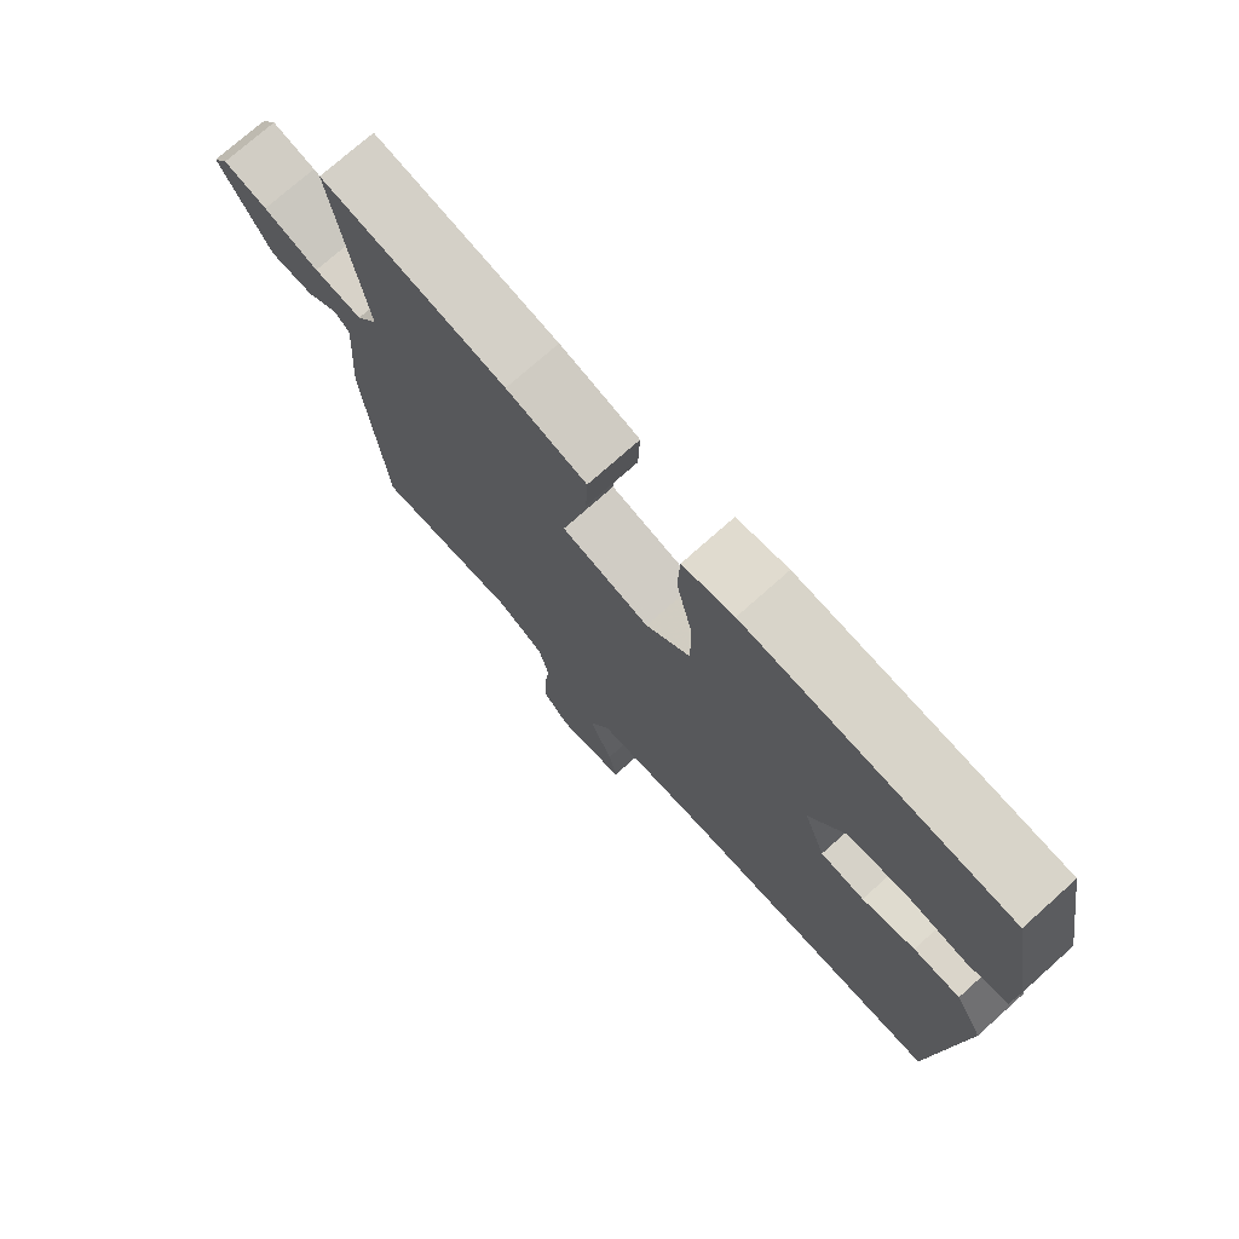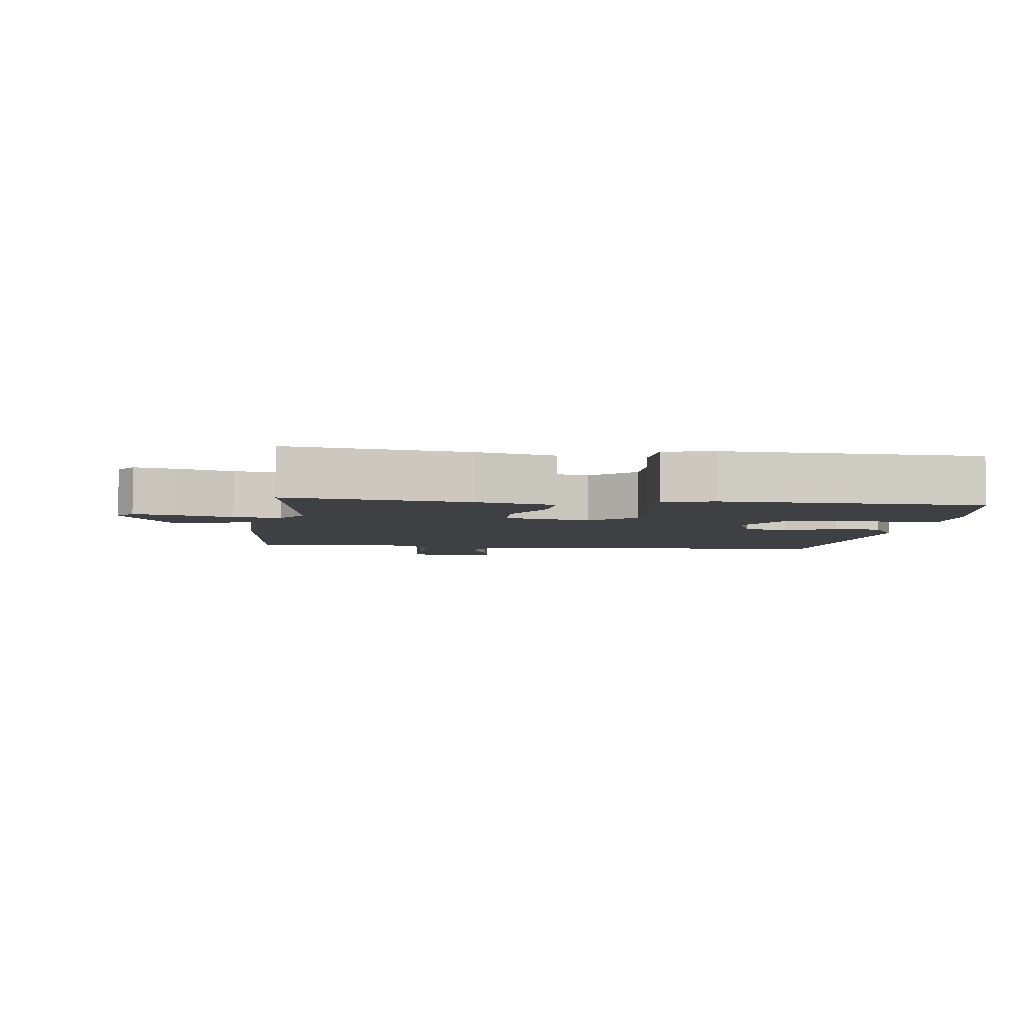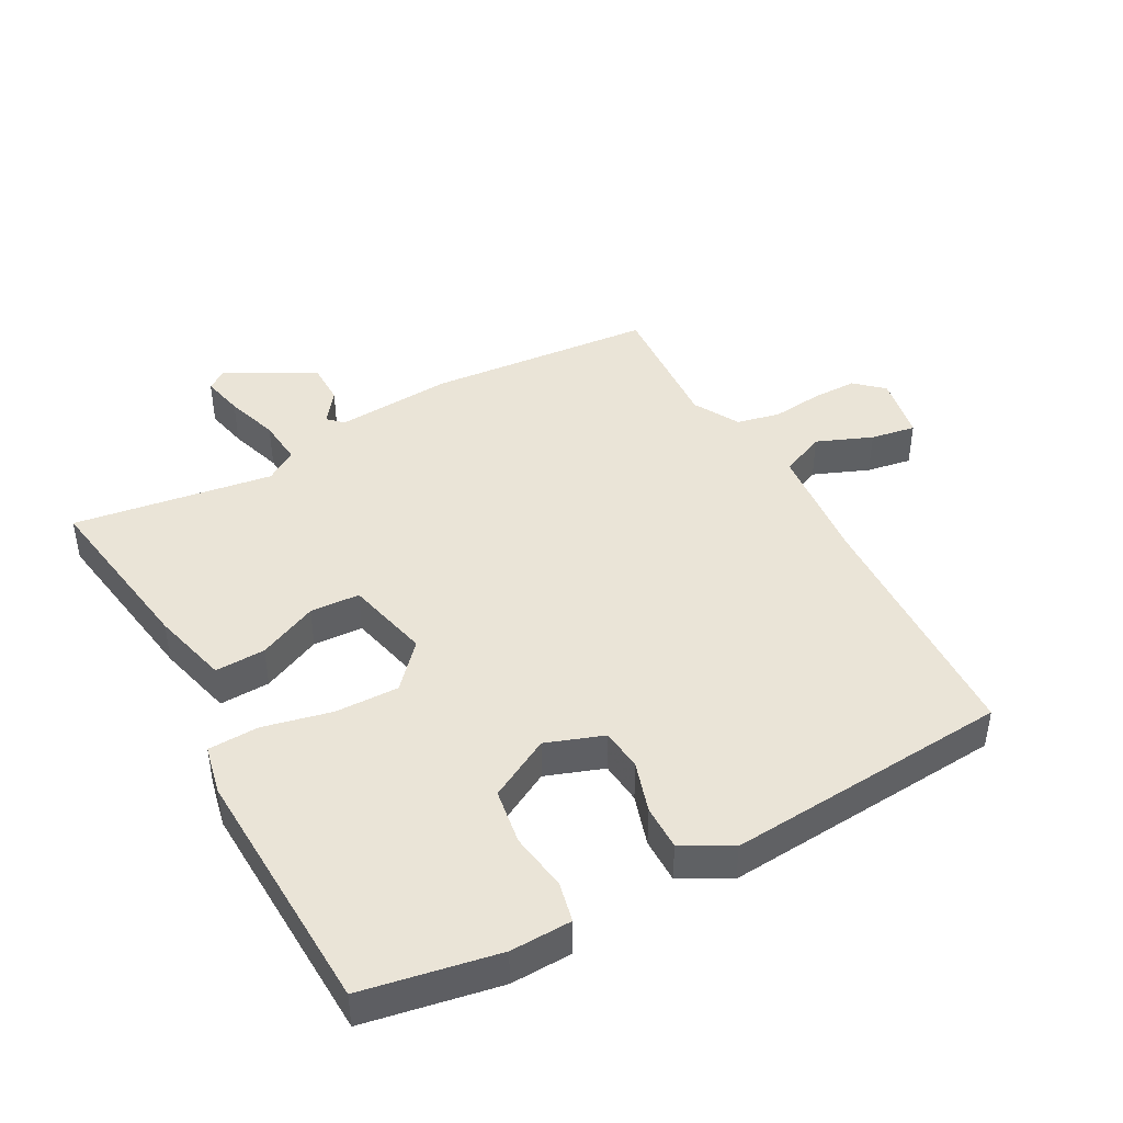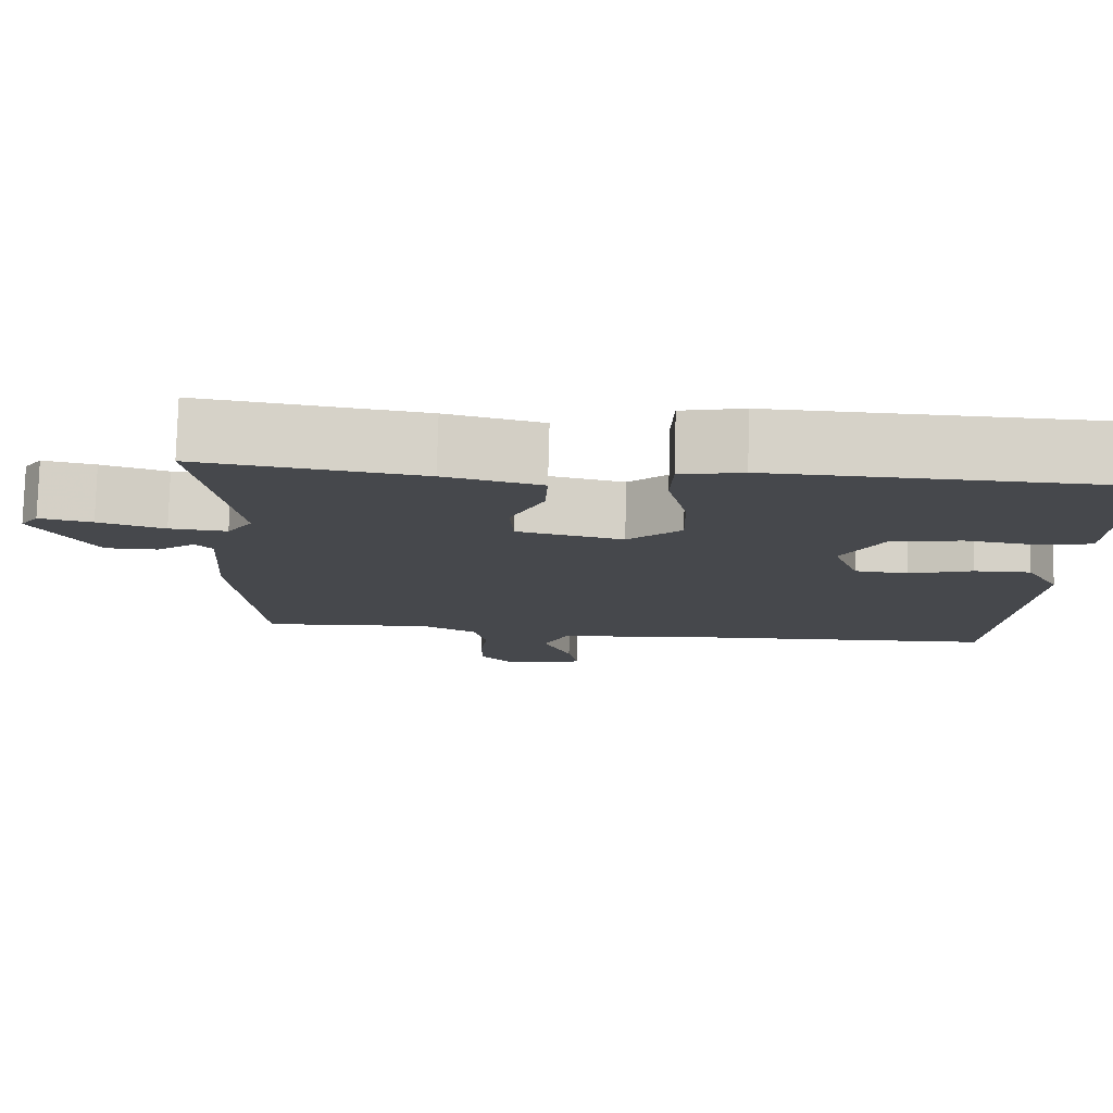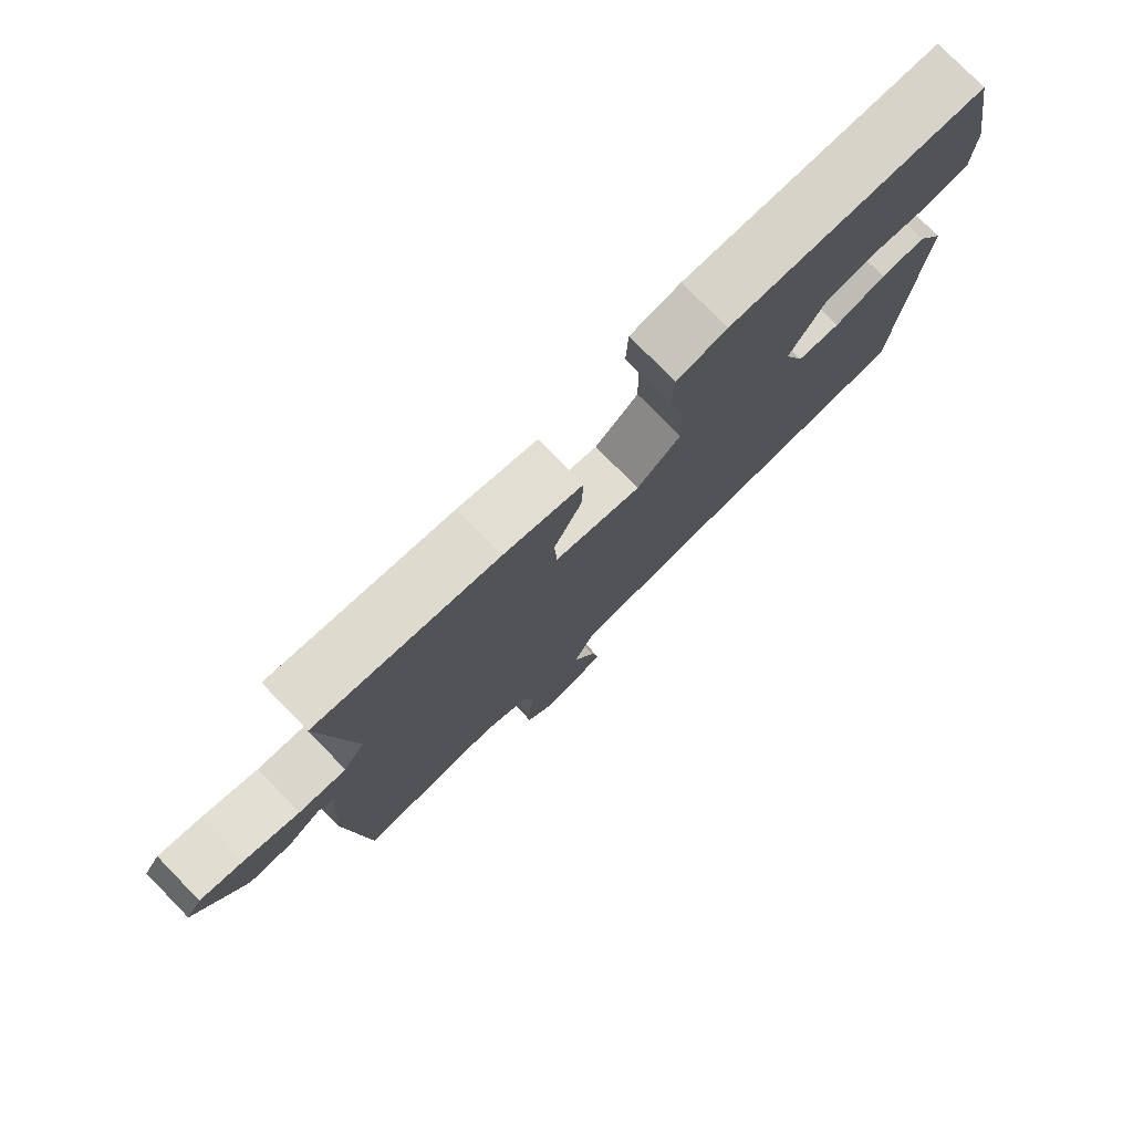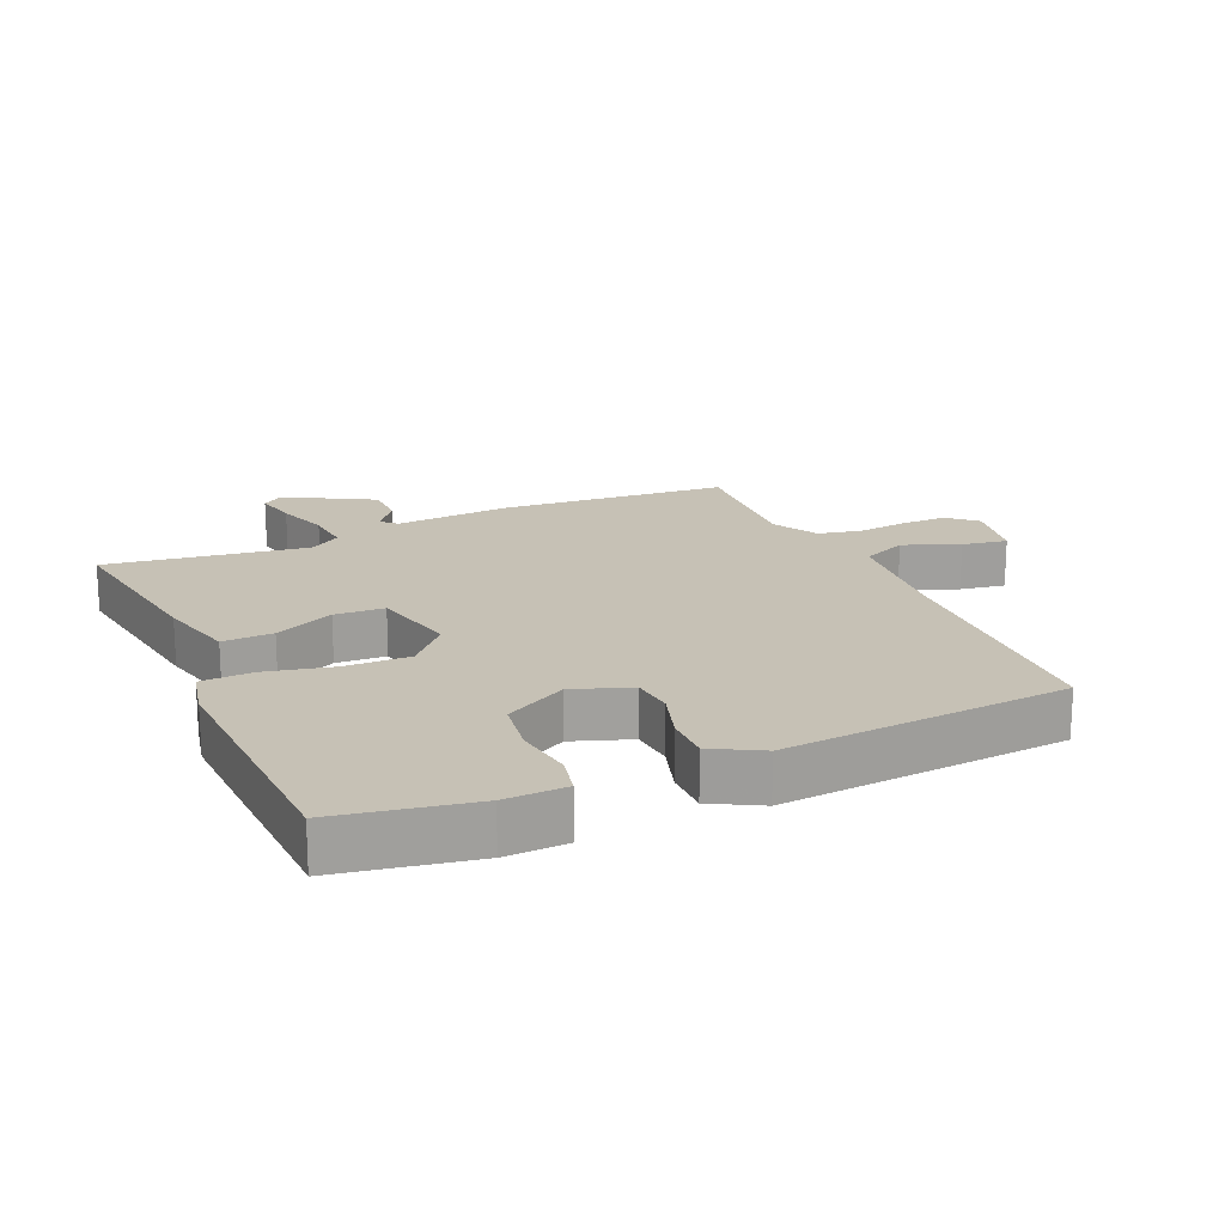
<metadata>
{"format":"obj","ext":"obj","renderer":"f3d","projection":"perspective","resolution":1024,"background":"white","views":[{"elev":74.7,"azim":48.3,"up":"+Z"},{"elev":-4.6,"azim":-7.3,"up":"+Y"},{"elev":43.6,"azim":61.2,"up":"+Y"},{"elev":78.6,"azim":1.5,"up":"+Z"},{"elev":77.9,"azim":-44.4,"up":"+Z"},{"elev":18.8,"azim":65.9,"up":"+Y"}]}
</metadata>
<code>
v 0.5 0.07 -0.5
v 0.109 0.07 -0.518
v -0.08 0.07 -0.537
v -0.111 0.07 -0.607
v -0.076 0.07 -0.693
v -0.064 0.07 -0.763
v -0.167 0.07 -0.783
v -0.206 0.07 -0.74
v -0.206 0.07 -0.67
v -0.197 0.07 -0.591
v -0.212 0.07 -0.524
v -0.283 0.07 -0.485
v -0.5 0.07 -0.5
v -0.53 0.07 -0.148
v -0.517 0.07 0.033
v -0.539 0.07 0.056
v -0.588 0.07 0.019
v -0.654 0.07 0.019
v -0.73 0.07 0.154
v -0.707 0.07 0.187
v -0.641 0.07 0.173
v -0.558 0.07 0.147
v -0.486 0.07 0.141
v -0.454 0.07 0.19
v -0.5 0.07 0.5
v -0.224 0.07 0.459
v -0.104 0.07 0.429
v -0.107 0.07 0.351
v -0.149 0.07 0.259
v -0.145 0.07 0.182
v -0.013 0.07 0.152
v 0.054 0.07 0.213
v 0.052 0.07 0.312
v 0.028 0.07 0.418
v 0.031 0.07 0.497
v 0.108 0.07 0.514
v 0.5 0.07 0.5
v 0.539 0.07 0.291
v 0.536 0.07 0.196
v 0.474 0.07 0.182
v 0.384 0.07 0.195
v 0.297 0.07 0.181
v 0.245 0.07 0.085
v 0.277 0.07 -0.004
v 0.343 0.07 -0.01
v 0.422 0.07 0.015
v 0.492 0.07 0.016
v 0.534 0.07 -0.059
v 0.5 0 -0.5
v 0.109 0 -0.518
v -0.08 0 -0.537
v -0.111 0 -0.607
v -0.076 0 -0.693
v -0.064 0 -0.763
v -0.167 0 -0.783
v -0.206 0 -0.74
v -0.206 0 -0.67
v -0.197 0 -0.591
v -0.212 0 -0.524
v -0.283 0 -0.485
v -0.5 0 -0.5
v -0.53 0 -0.148
v -0.517 0 0.033
v -0.539 0 0.056
v -0.588 0 0.019
v -0.654 0 0.019
v -0.73 0 0.154
v -0.707 0 0.187
v -0.641 0 0.173
v -0.558 0 0.147
v -0.486 0 0.141
v -0.454 0 0.19
v -0.5 0 0.5
v -0.224 0 0.459
v -0.104 0 0.429
v -0.107 0 0.351
v -0.149 0 0.259
v -0.145 0 0.182
v -0.013 0 0.152
v 0.054 0 0.213
v 0.052 0 0.312
v 0.028 0 0.418
v 0.031 0 0.497
v 0.108 0 0.514
v 0.5 0 0.5
v 0.539 0 0.291
v 0.536 0 0.196
v 0.474 0 0.182
v 0.384 0 0.195
v 0.297 0 0.181
v 0.245 0 0.085
v 0.277 0 -0.004
v 0.343 0 -0.01
v 0.422 0 0.015
v 0.492 0 0.016
v 0.534 0 -0.059
f 48 1 2
f 47 48 2
f 46 47 2
f 45 46 2
f 44 45 2 3
f 43 44 3
f 39 40 41
f 38 39 41
f 37 38 41
f 36 37 41
f 35 36 41
f 34 35 41
f 33 34 41
f 32 33 41 42
f 31 32 42 43
f 27 28 29
f 26 27 29
f 25 26 29
f 24 25 29
f 23 24 29 30
f 20 21 22
f 19 20 22
f 18 19 22
f 17 18 22
f 16 17 22
f 15 16 22 23
f 30 31 43
f 23 30 43
f 15 23 43
f 14 15 43
f 13 14 43
f 12 13 43
f 8 9 10
f 7 8 10
f 6 7 10
f 5 6 10
f 4 5 10
f 3 4 10 11
f 3 11 12 43
f 50 49 96
f 50 96 95
f 50 95 94
f 50 94 93
f 51 50 93 92
f 51 92 91
f 89 88 87
f 89 87 86
f 89 86 85
f 89 85 84
f 89 84 83
f 89 83 82
f 89 82 81
f 90 89 81 80
f 91 90 80 79
f 77 76 75
f 77 75 74
f 77 74 73
f 77 73 72
f 78 77 72 71
f 70 69 68
f 70 68 67
f 70 67 66
f 70 66 65
f 70 65 64
f 71 70 64 63
f 91 79 78
f 91 78 71
f 91 71 63
f 91 63 62
f 91 62 61
f 91 61 60
f 58 57 56
f 58 56 55
f 58 55 54
f 58 54 53
f 58 53 52
f 59 58 52 51
f 91 60 59 51
f 1 49 50 2
f 2 50 51 3
f 3 51 52 4
f 4 52 53 5
f 5 53 54 6
f 6 54 55 7
f 7 55 56 8
f 8 56 57 9
f 9 57 58 10
f 10 58 59 11
f 11 59 60 12
f 12 60 61 13
f 13 61 62 14
f 14 62 63 15
f 15 63 64 16
f 16 64 65 17
f 17 65 66 18
f 18 66 67 19
f 19 67 68 20
f 20 68 69 21
f 21 69 70 22
f 22 70 71 23
f 23 71 72 24
f 24 72 73 25
f 25 73 74 26
f 26 74 75 27
f 27 75 76 28
f 28 76 77 29
f 29 77 78 30
f 30 78 79 31
f 31 79 80 32
f 32 80 81 33
f 33 81 82 34
f 34 82 83 35
f 35 83 84 36
f 36 84 85 37
f 37 85 86 38
f 38 86 87 39
f 39 87 88 40
f 40 88 89 41
f 41 89 90 42
f 42 90 91 43
f 43 91 92 44
f 44 92 93 45
f 45 93 94 46
f 46 94 95 47
f 47 95 96 48
f 48 96 49 1

</code>
